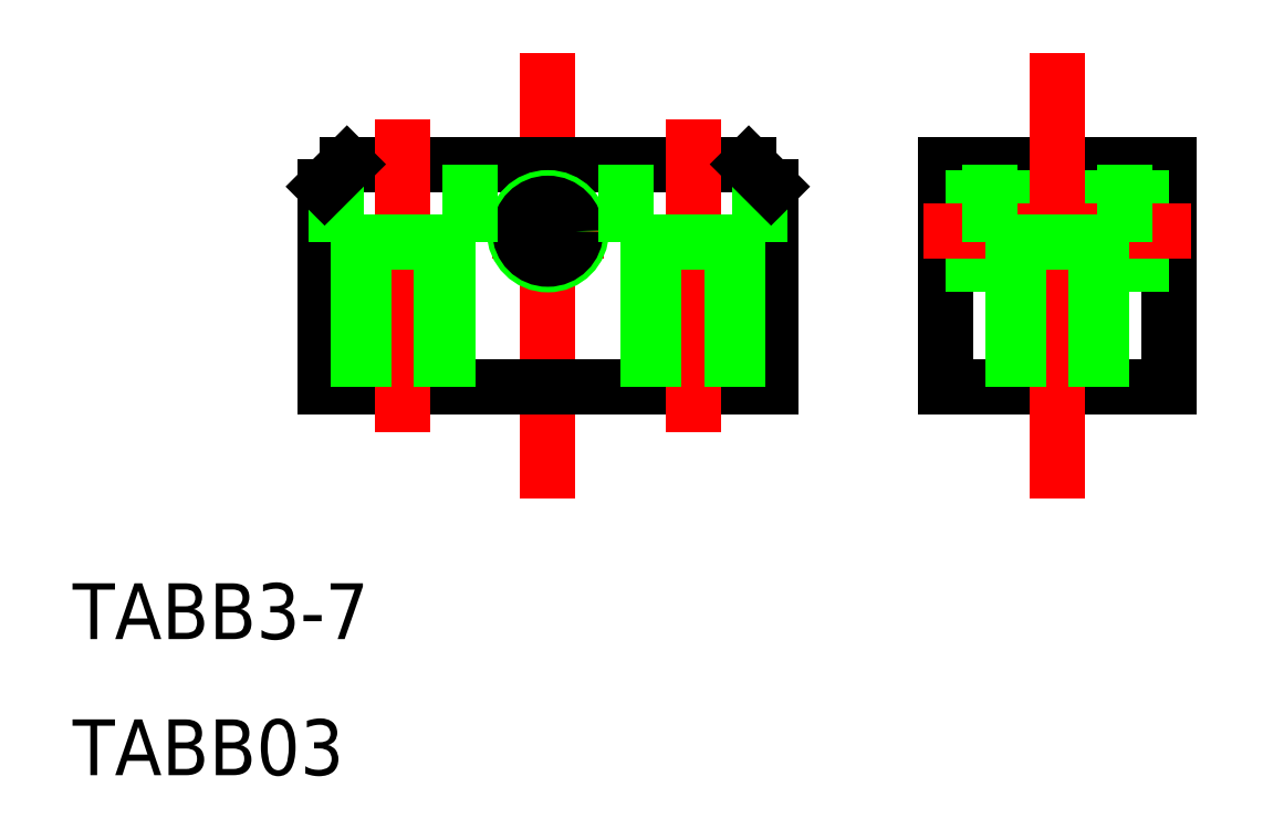
<metadata>
{"format":"dxf","ext":"dxf","renderer":"ezdxf+matplotlib","layout":"modelspace","background":"white","min_lineweight":24,"dpi":150}
</metadata>
<code>
0
SECTION
2
ENTITIES
0
LINE
8
0
10
526.5
20
470.3
30
0
11
526.5
21
461.3
31
0
0
LINE
8
0
10
546.5
20
470.3
30
0
11
546.5
21
461.3
31
0
0
LINE
8
CENTER
10
536.5
20
476.3
30
0
11
536.5
21
456.3
31
0
0
LINE
8
CENTER
10
534
20
468.3
30
0
11
539
21
468.3
31
0
0
LINE
8
0
10
526.5
20
461.3
30
0
11
546.5
21
461.3
31
0
0
LINE
8
0
10
527.5
20
471.3
30
0
11
545.5
21
471.3
31
0
0
LINE
8
CENTER
10
543
20
473.3
30
0
11
543
21
459.3
31
0
0
LINE
8
CENTER
10
530
20
473.3
30
0
11
530
21
459.3
31
0
0
CIRCLE
8
0
10
536.5
20
468.3
30
0
40
1.5
0
CIRCLE
8
0
10
536.5
20
468.3
30
0
40
1.25
0
LINE
8
0
10
532
20
467.8
30
0
11
532
21
461.3
31
0
0
LINE
8
0
10
528
20
467.8
30
0
11
528
21
461.3
31
0
0
LINE
8
0
10
545
20
467.8
30
0
11
545
21
461.3
31
0
0
LINE
8
0
10
541
20
467.8
30
0
11
541
21
461.3
31
0
0
LINE
8
0
10
544.8
20
467.8
30
0
11
544.8
21
461.3
31
0
0
LINE
8
0
10
541.3
20
467.8
30
0
11
541.3
21
461.3
31
0
0
LINE
8
0
10
531.8
20
467.8
30
0
11
531.8
21
461.3
31
0
0
LINE
8
0
10
528.3
20
467.8
30
0
11
528.3
21
461.3
31
0
0
LINE
8
0
10
540
20
471.3
30
0
11
540
21
467.8
31
0
0
LINE
8
0
10
546
20
470.8
30
0
11
546
21
467.8
31
0
0
LINE
8
0
10
533
20
471.3
30
0
11
533
21
467.8
31
0
0
LINE
8
0
10
527
20
470.8
30
0
11
527
21
467.8
31
0
0
LINE
8
0
10
527
20
467.8
30
0
11
533
21
467.8
31
0
0
LINE
8
0
10
540
20
467.8
30
0
11
546
21
467.8
31
0
0
LINE
8
0
10
545.5
20
471.3
30
0
11
546.5
21
470.3
31
0
0
LINE
8
0
10
527.5
20
471.3
30
0
11
526.5
21
470.3
31
0
0
LINE
8
0
10
554.3
20
461.3
30
0
11
564.3
21
461.3
31
0
0
LINE
8
0
10
554.3
20
461.3
30
0
11
554.3
21
471.3
31
0
0
LINE
8
0
10
554.3
20
471.3
30
0
11
564.3
21
471.3
31
0
0
LINE
8
0
10
564.3
20
461.3
30
0
11
564.3
21
471.3
31
0
0
LINE
8
0
10
554.3
20
469.8
30
0
11
564.3
21
469.8
31
0
0
LINE
8
0
10
554.3
20
466.8
30
0
11
564.3
21
466.8
31
0
0
LINE
8
0
10
554.3
20
469.6
30
0
11
564.3
21
469.6
31
0
0
LINE
8
0
10
554.3
20
467.1
30
0
11
564.3
21
467.1
31
0
0
LINE
8
CENTER
10
553.3
20
468.3
30
0
11
565.3
21
468.3
31
0
0
LINE
8
CENTER
10
559.3
20
456.3
30
0
11
559.3
21
476.3
31
0
0
LINE
8
0
10
556.3
20
467.8
30
0
11
562.3
21
467.8
31
0
0
LINE
8
0
10
556.3
20
467.8
30
0
11
556.3
21
471.3
31
0
0
LINE
8
0
10
562.3
20
471.3
30
0
11
562.3
21
467.8
31
0
0
LINE
8
0
10
561.1
20
467.8
30
0
11
561.1
21
461.3
31
0
0
LINE
8
0
10
561.3
20
467.8
30
0
11
561.3
21
461.3
31
0
0
LINE
8
0
10
557.6
20
467.8
30
0
11
557.6
21
461.3
31
0
0
LINE
8
0
10
557.3
20
467.8
30
0
11
557.3
21
461.3
31
0
0
TEXT
8
0
10
515.2
20
450.1
30
0
40
2.5
1
TABB3-7
0
TEXT
8
0
10
515.2
20
444
30
0
40
2.5
1
TABB03
0
ENDSEC
0
EOF

</code>
